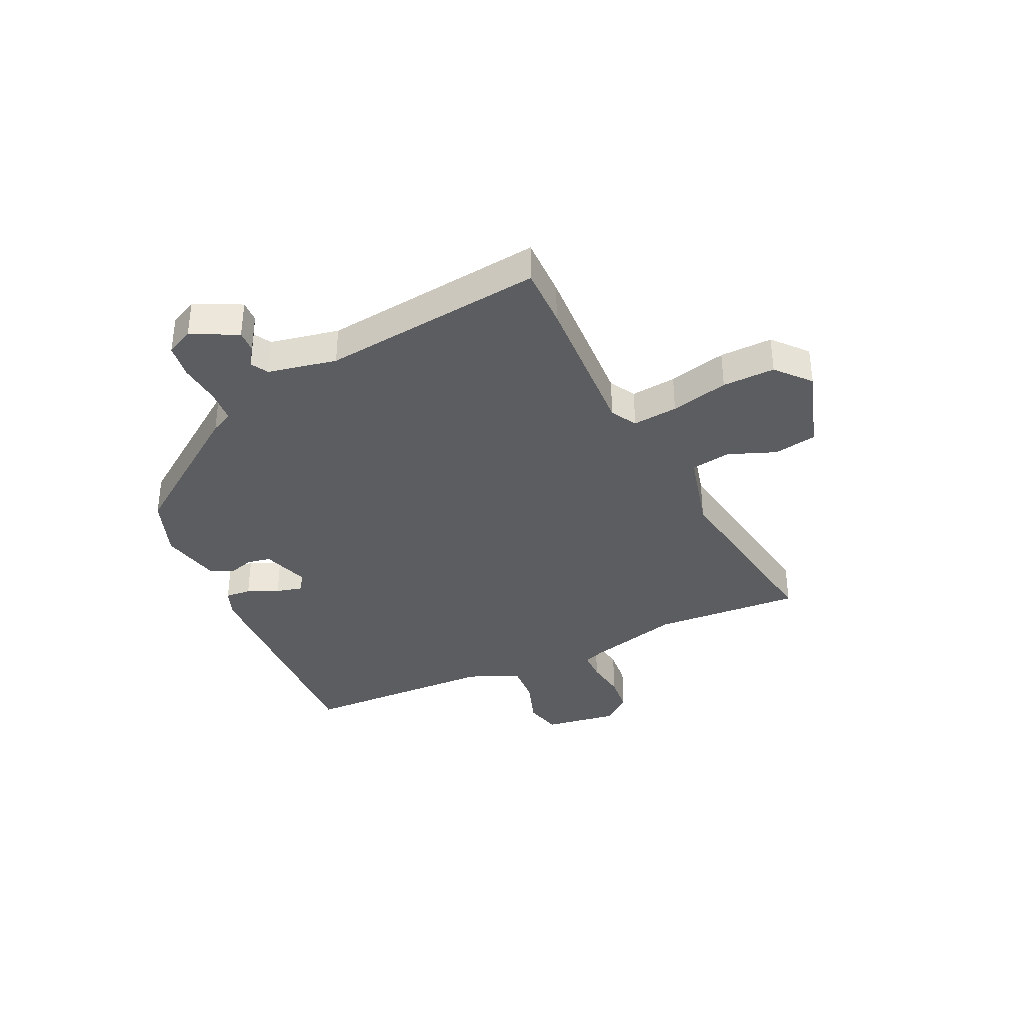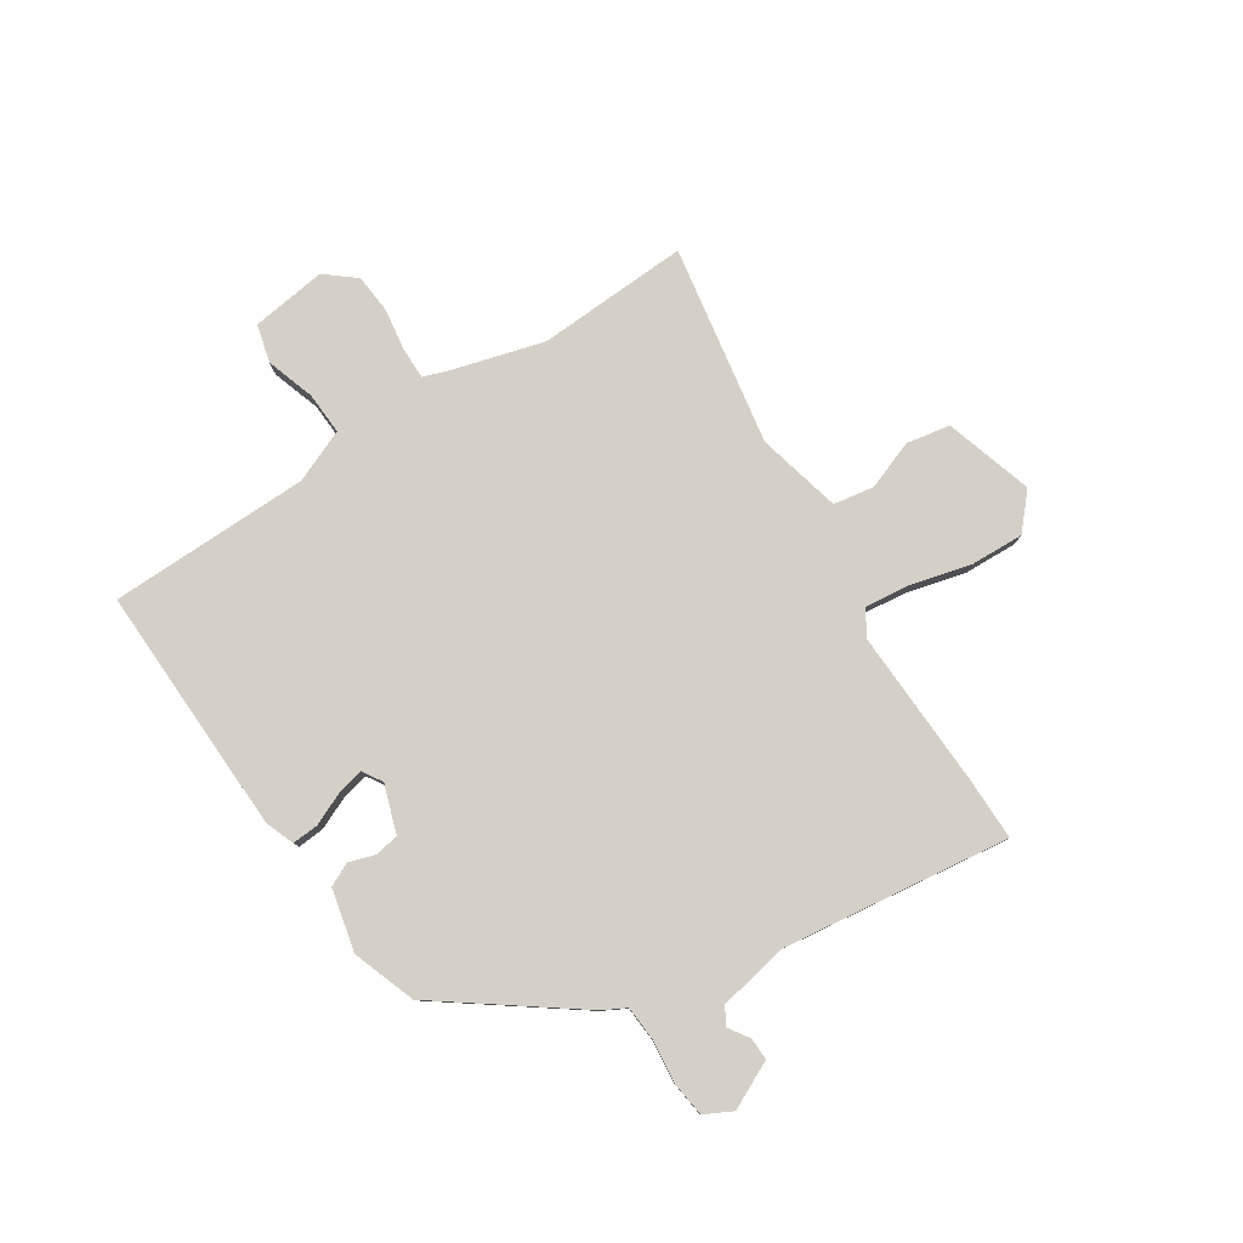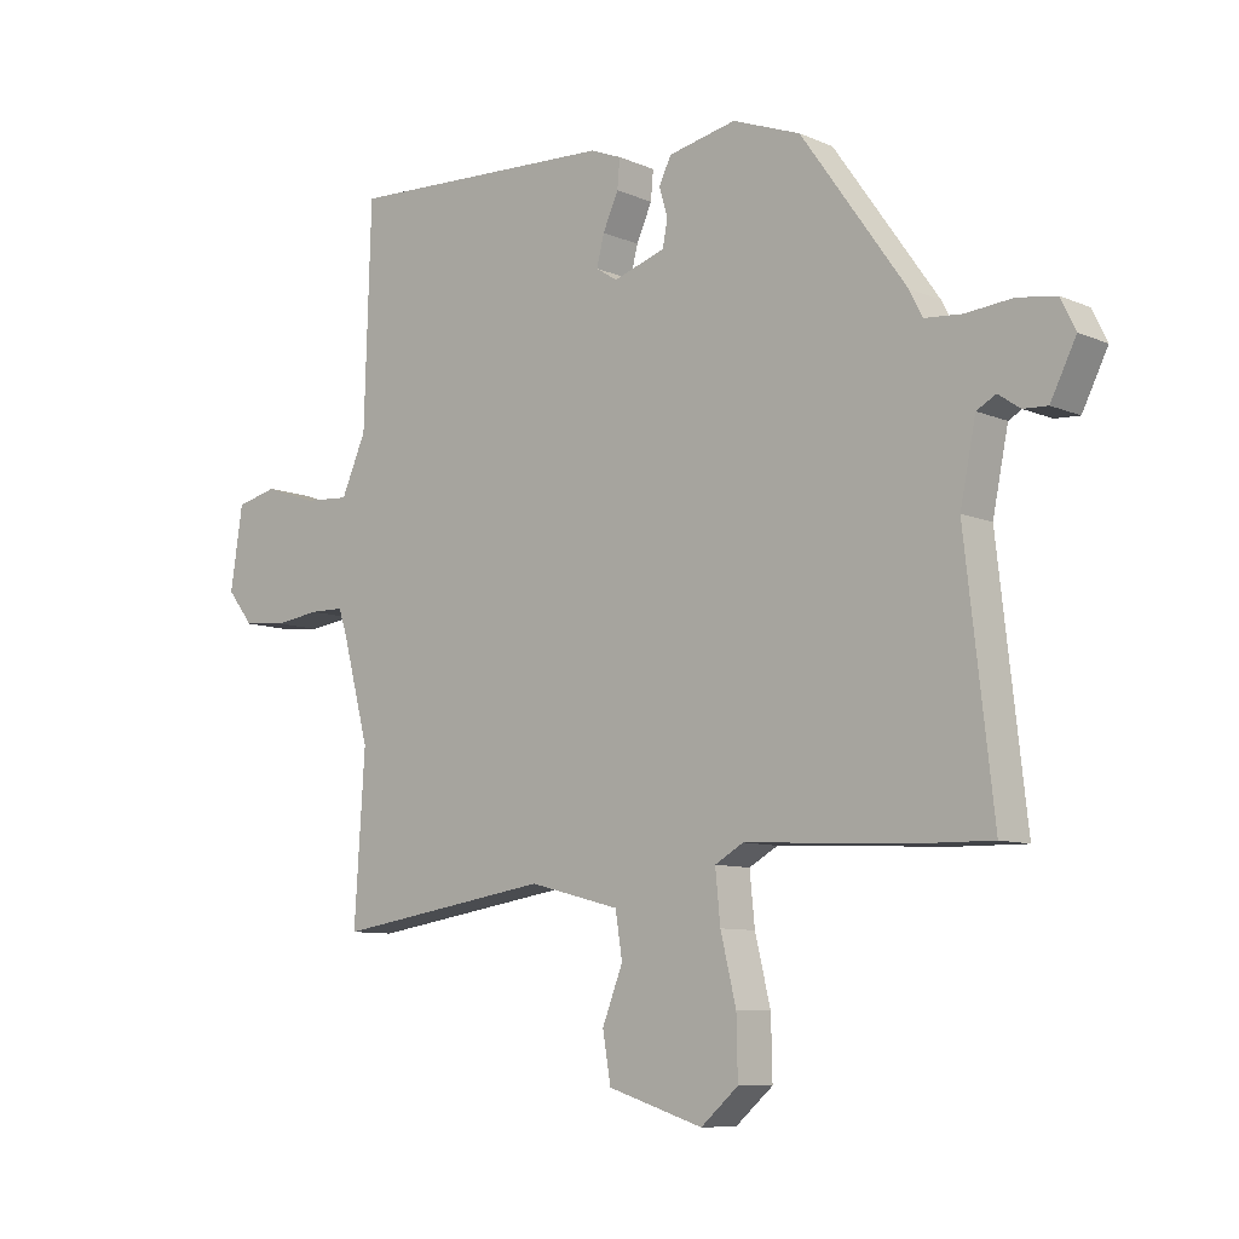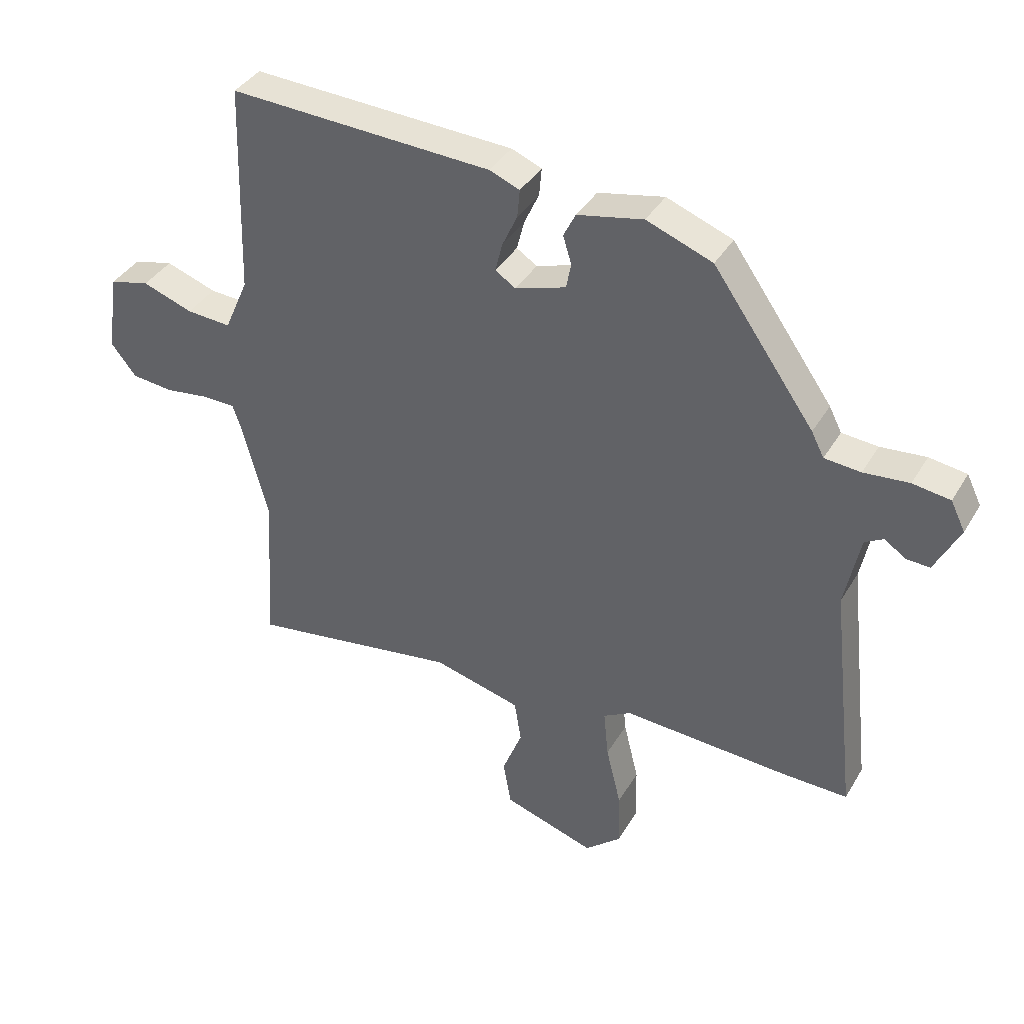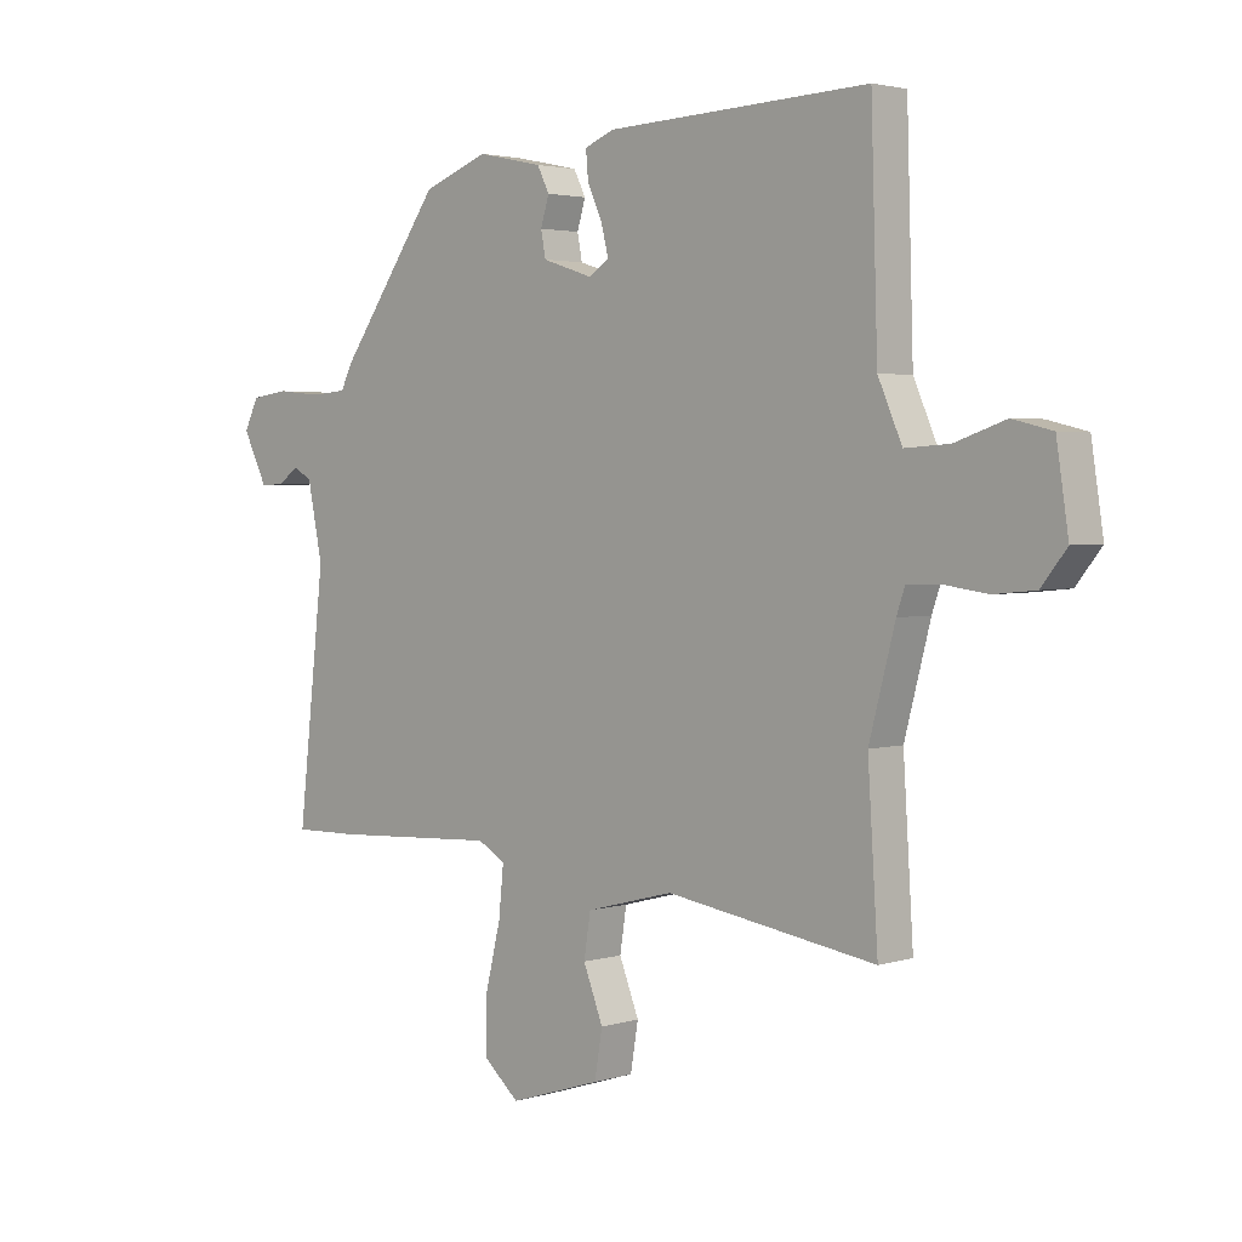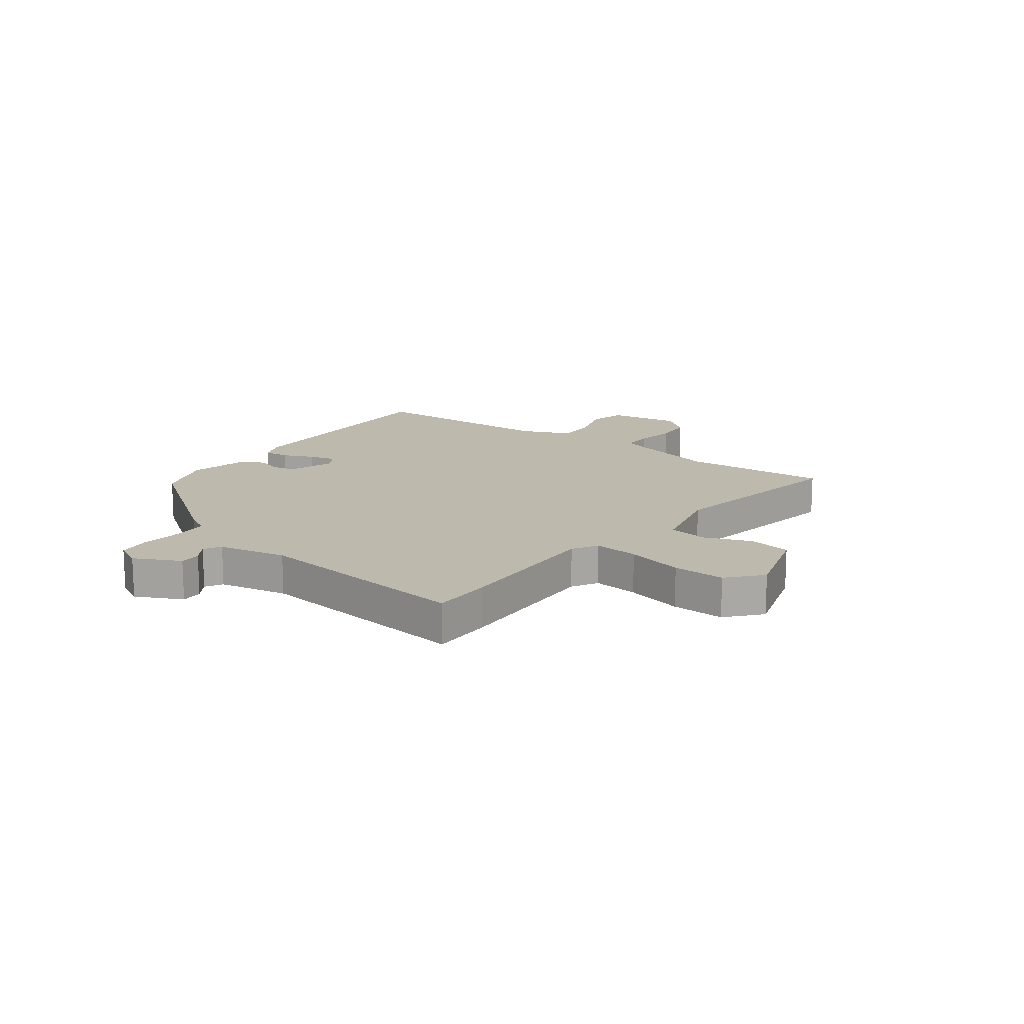
<metadata>
{"format":"obj","ext":"obj","renderer":"f3d","projection":"perspective","resolution":1024,"background":"white","views":[{"elev":-36.3,"azim":115.4,"up":"+Y"},{"elev":79.9,"azim":57.9,"up":"+Y"},{"elev":-8.8,"azim":41.3,"up":"+Z"},{"elev":38.3,"azim":27.6,"up":"+Z"},{"elev":2.9,"azim":-136.1,"up":"+Z"},{"elev":15.1,"azim":127.2,"up":"+Y"}]}
</metadata>
<code>
v 0.59 0.07 -0.502
v 0.481 0.07 -0.5
v 0.205 0.07 -0.485
v 0.159 0.07 -0.511
v 0.167 0.07 -0.592
v 0.192 0.07 -0.695
v 0.194 0.07 -0.789
v 0.134 0.07 -0.841
v -0.019 0.07 -0.792
v -0.032 0.07 -0.715
v 0.001 0.07 -0.631
v -0.01 0.07 -0.56
v -0.156 0.07 -0.522
v -0.505 0.07 -0.576
v -0.488 0.07 -0.311
v -0.531 0.07 -0.148
v -0.545 0.07 -0.107
v -0.6 0.07 -0.106
v -0.673 0.07 -0.116
v -0.742 0.07 -0.109
v -0.784 0.07 -0.056
v -0.764 0.07 0.075
v -0.698 0.07 0.091
v -0.614 0.07 0.062
v -0.54 0.07 0.057
v -0.5 0.07 0.148
v -0.489 0.07 0.499
v -0.053 0.07 0.479
v -0.003 0.07 0.459
v -0.007 0.07 0.413
v -0.032 0.07 0.358
v -0.044 0.07 0.31
v -0.01 0.07 0.288
v 0.074 0.07 0.315
v 0.082 0.07 0.357
v 0.068 0.07 0.403
v 0.088 0.07 0.443
v 0.197 0.07 0.466
v 0.306 0.07 0.425
v 0.474 0.07 0.188
v 0.495 0.07 0.147
v 0.555 0.07 0.142
v 0.63 0.07 0.149
v 0.692 0.07 0.14
v 0.716 0.07 0.091
v 0.675 0.07 0.009
v 0.636 0.07 0.011
v 0.601 0.07 0.035
v 0.57 0.07 0.018
v 0.545 0.07 -0.105
v 0.59 0 -0.502
v 0.481 0 -0.5
v 0.205 0 -0.485
v 0.159 0 -0.511
v 0.167 0 -0.592
v 0.192 0 -0.695
v 0.194 0 -0.789
v 0.134 0 -0.841
v -0.019 0 -0.792
v -0.032 0 -0.715
v 0.001 0 -0.631
v -0.01 0 -0.56
v -0.156 0 -0.522
v -0.505 0 -0.576
v -0.488 0 -0.311
v -0.531 0 -0.148
v -0.545 0 -0.107
v -0.6 0 -0.106
v -0.673 0 -0.116
v -0.742 0 -0.109
v -0.784 0 -0.056
v -0.764 0 0.075
v -0.698 0 0.091
v -0.614 0 0.062
v -0.54 0 0.057
v -0.5 0 0.148
v -0.489 0 0.499
v -0.053 0 0.479
v -0.003 0 0.459
v -0.007 0 0.413
v -0.032 0 0.358
v -0.044 0 0.31
v -0.01 0 0.288
v 0.074 0 0.315
v 0.082 0 0.357
v 0.068 0 0.403
v 0.088 0 0.443
v 0.197 0 0.466
v 0.306 0 0.425
v 0.474 0 0.188
v 0.495 0 0.147
v 0.555 0 0.142
v 0.63 0 0.149
v 0.692 0 0.14
v 0.716 0 0.091
v 0.675 0 0.009
v 0.636 0 0.011
v 0.601 0 0.035
v 0.57 0 0.018
v 0.545 0 -0.105
f 46 47 48
f 45 46 48
f 44 45 48
f 43 44 48
f 42 43 48
f 41 42 48 49
f 39 40 41
f 38 39 41
f 37 38 41
f 36 37 41
f 35 36 41
f 41 49 50
f 35 41 50
f 34 35 50
f 29 30 31
f 28 29 31
f 27 28 31
f 26 27 31
f 25 26 31 32
f 22 23 24
f 21 22 24
f 20 21 24
f 19 20 24
f 18 19 24
f 17 18 24 25
f 25 32 33
f 17 25 33
f 16 17 33
f 13 14 15
f 33 34 50
f 16 33 50
f 15 16 50
f 13 15 50
f 12 13 50
f 9 10 11
f 8 9 11
f 7 8 11
f 6 7 11
f 5 6 11
f 50 1 2 3
f 50 3 4
f 12 50 4
f 4 5 11 12
f 98 97 96
f 98 96 95
f 98 95 94
f 98 94 93
f 98 93 92
f 99 98 92 91
f 91 90 89
f 91 89 88
f 91 88 87
f 91 87 86
f 91 86 85
f 100 99 91
f 100 91 85
f 100 85 84
f 81 80 79
f 81 79 78
f 81 78 77
f 81 77 76
f 82 81 76 75
f 74 73 72
f 74 72 71
f 74 71 70
f 74 70 69
f 74 69 68
f 75 74 68 67
f 83 82 75
f 83 75 67
f 83 67 66
f 65 64 63
f 100 84 83
f 100 83 66
f 100 66 65
f 100 65 63
f 100 63 62
f 61 60 59
f 61 59 58
f 61 58 57
f 61 57 56
f 61 56 55
f 53 52 51 100
f 54 53 100
f 54 100 62
f 62 61 55 54
f 1 51 52 2
f 2 52 53 3
f 3 53 54 4
f 4 54 55 5
f 5 55 56 6
f 6 56 57 7
f 7 57 58 8
f 8 58 59 9
f 9 59 60 10
f 10 60 61 11
f 11 61 62 12
f 12 62 63 13
f 13 63 64 14
f 14 64 65 15
f 15 65 66 16
f 16 66 67 17
f 17 67 68 18
f 18 68 69 19
f 19 69 70 20
f 20 70 71 21
f 21 71 72 22
f 22 72 73 23
f 23 73 74 24
f 24 74 75 25
f 25 75 76 26
f 26 76 77 27
f 27 77 78 28
f 28 78 79 29
f 29 79 80 30
f 30 80 81 31
f 31 81 82 32
f 32 82 83 33
f 33 83 84 34
f 34 84 85 35
f 35 85 86 36
f 36 86 87 37
f 37 87 88 38
f 38 88 89 39
f 39 89 90 40
f 40 90 91 41
f 41 91 92 42
f 42 92 93 43
f 43 93 94 44
f 44 94 95 45
f 45 95 96 46
f 46 96 97 47
f 47 97 98 48
f 48 98 99 49
f 49 99 100 50
f 50 100 51 1

</code>
